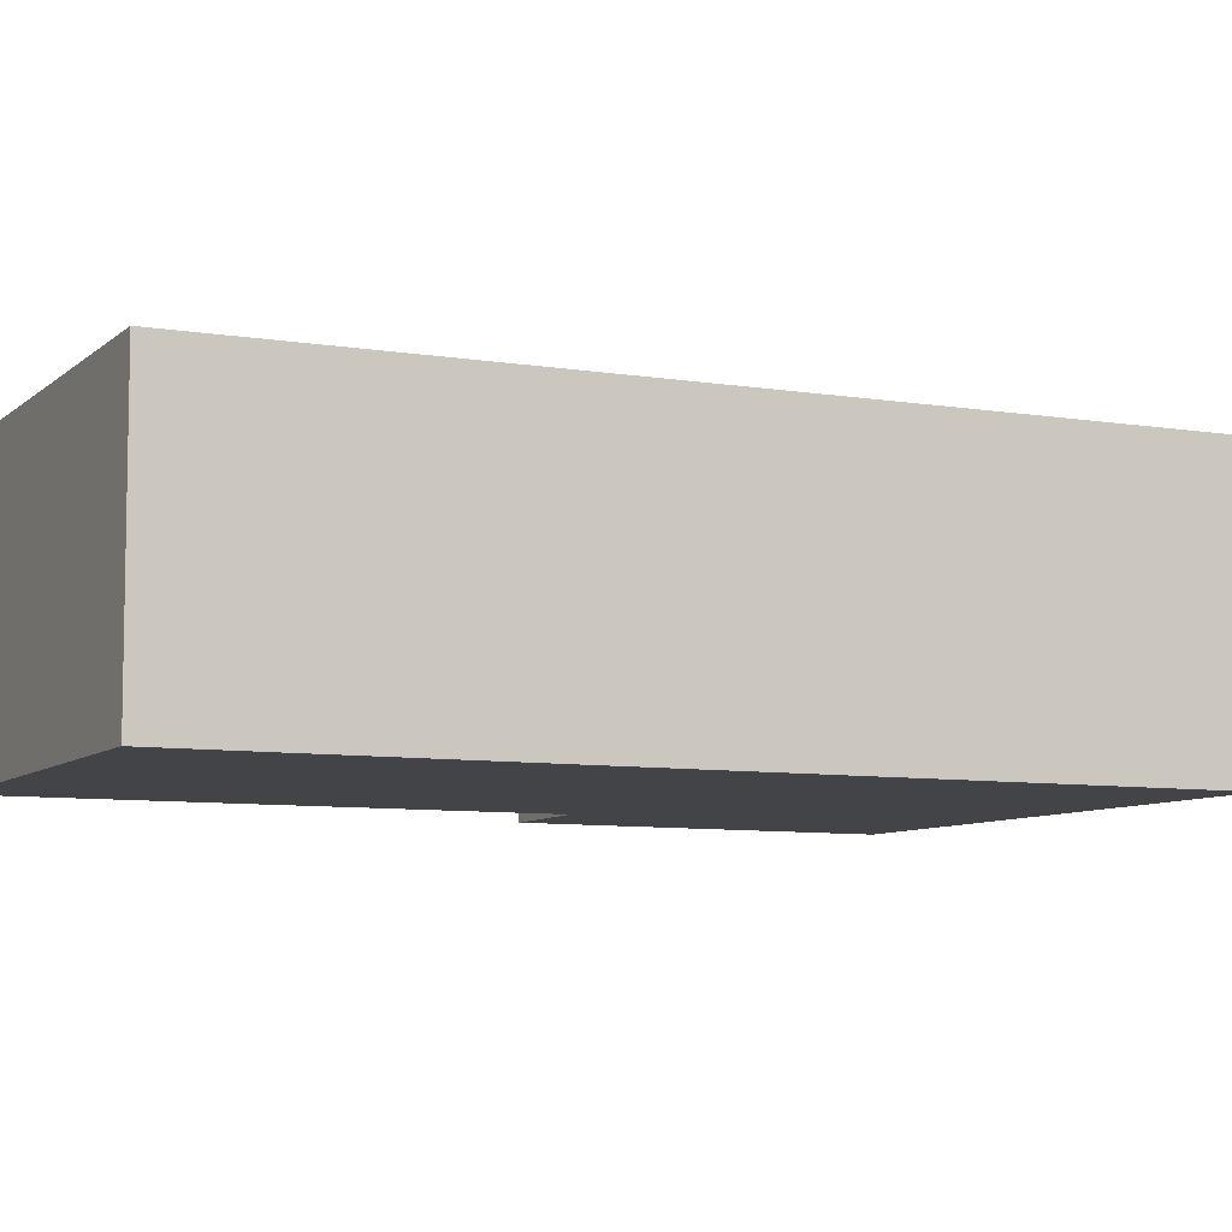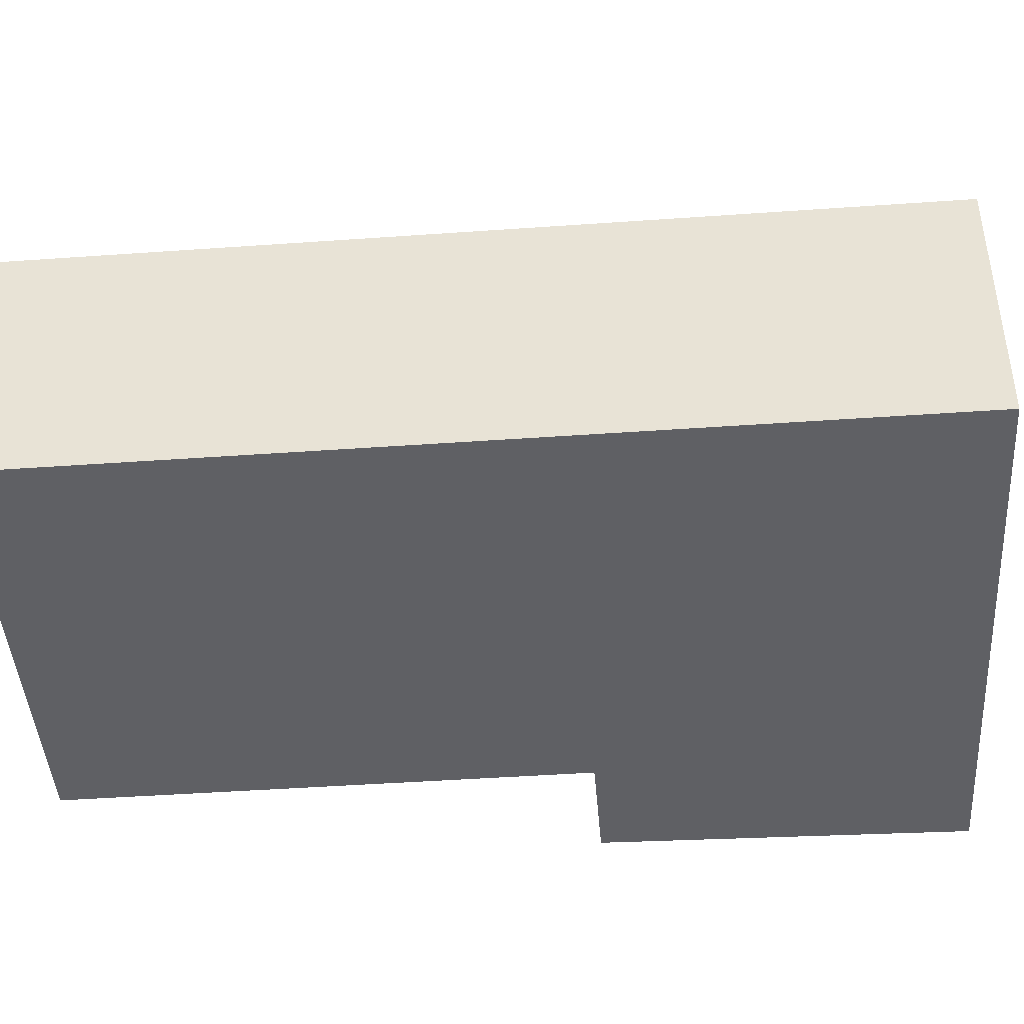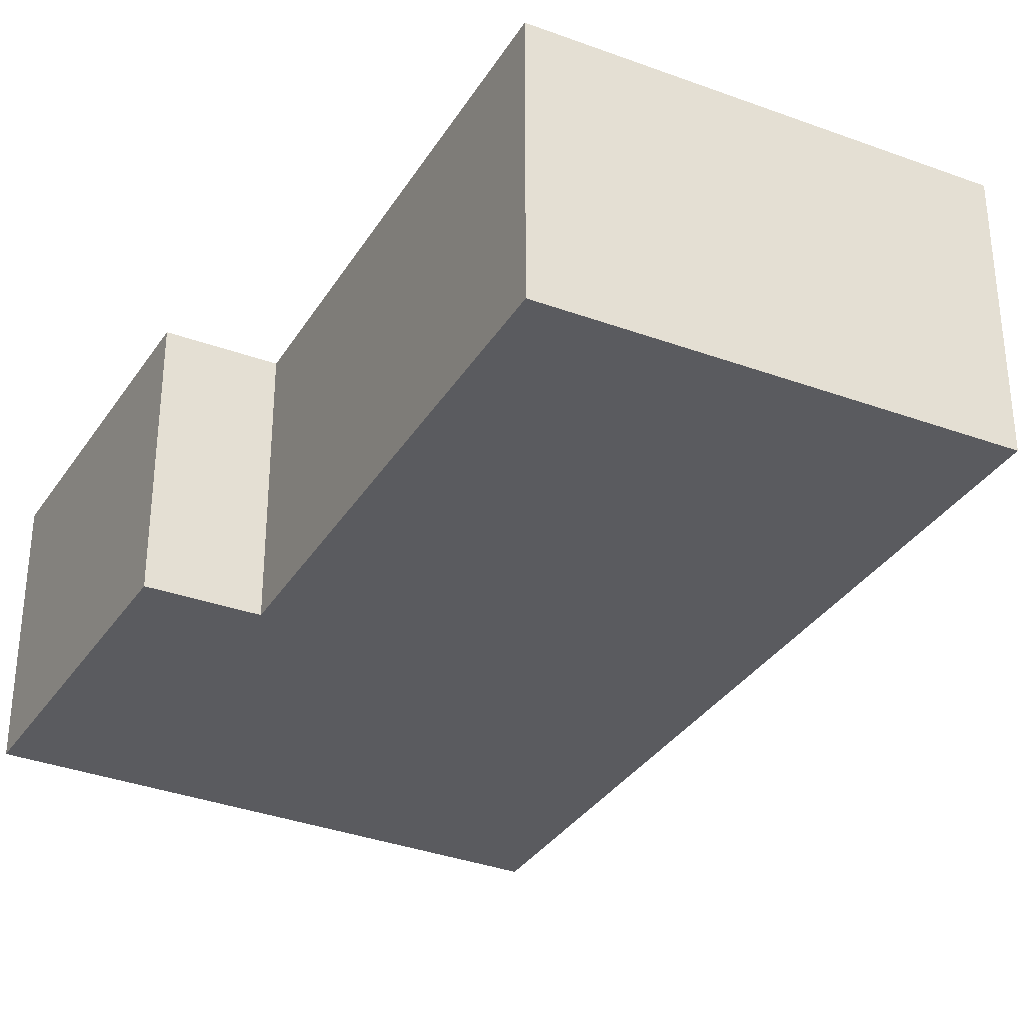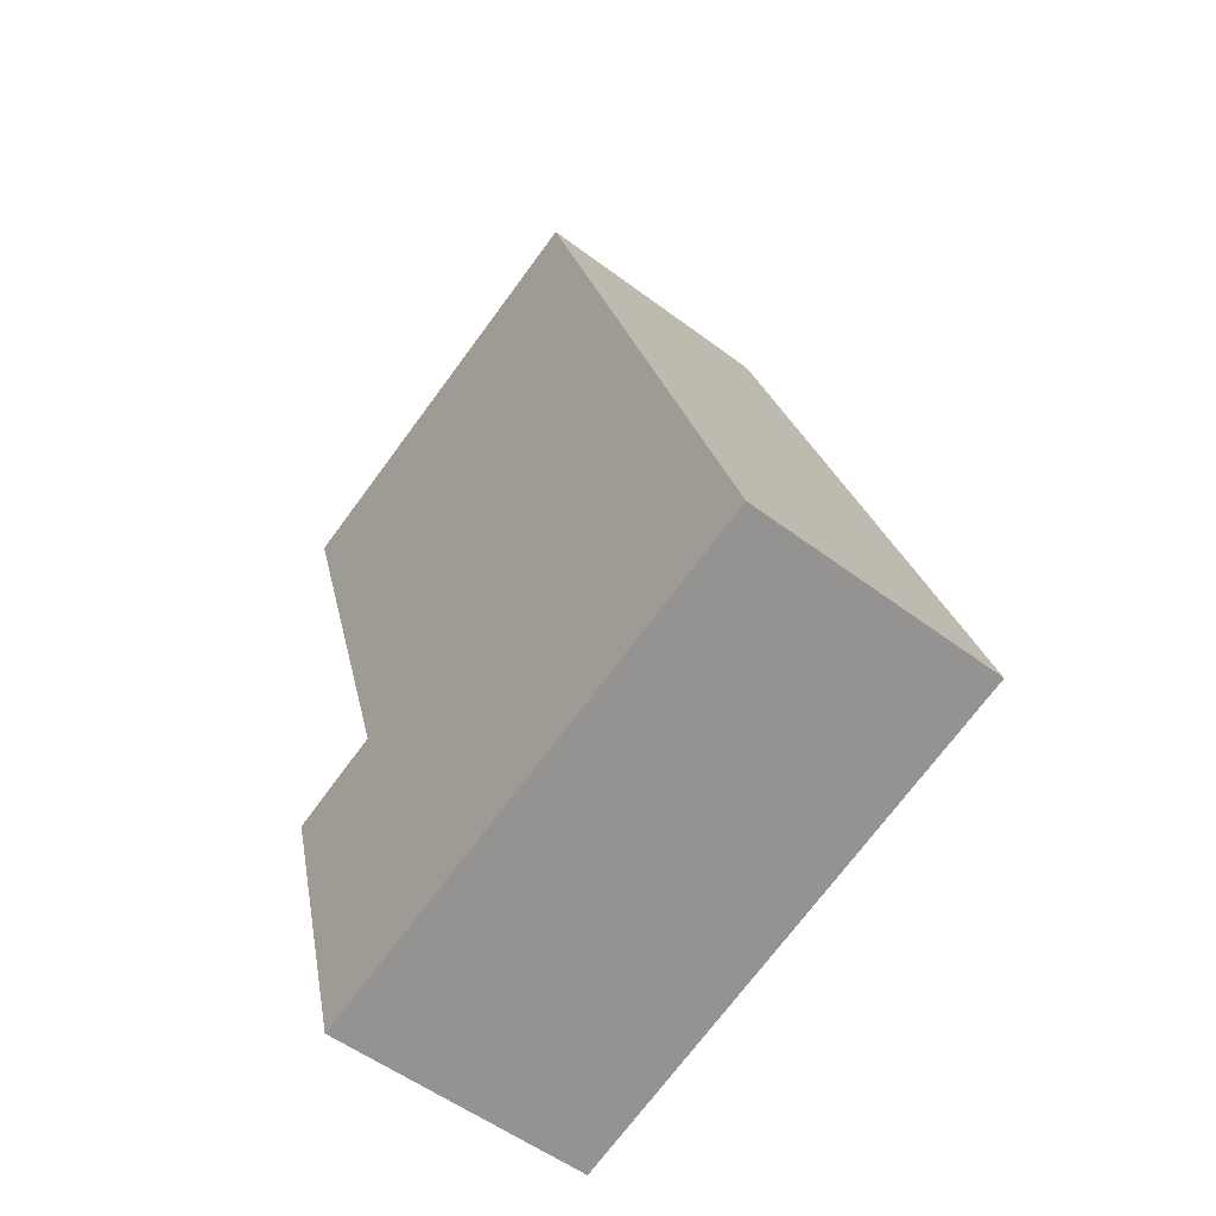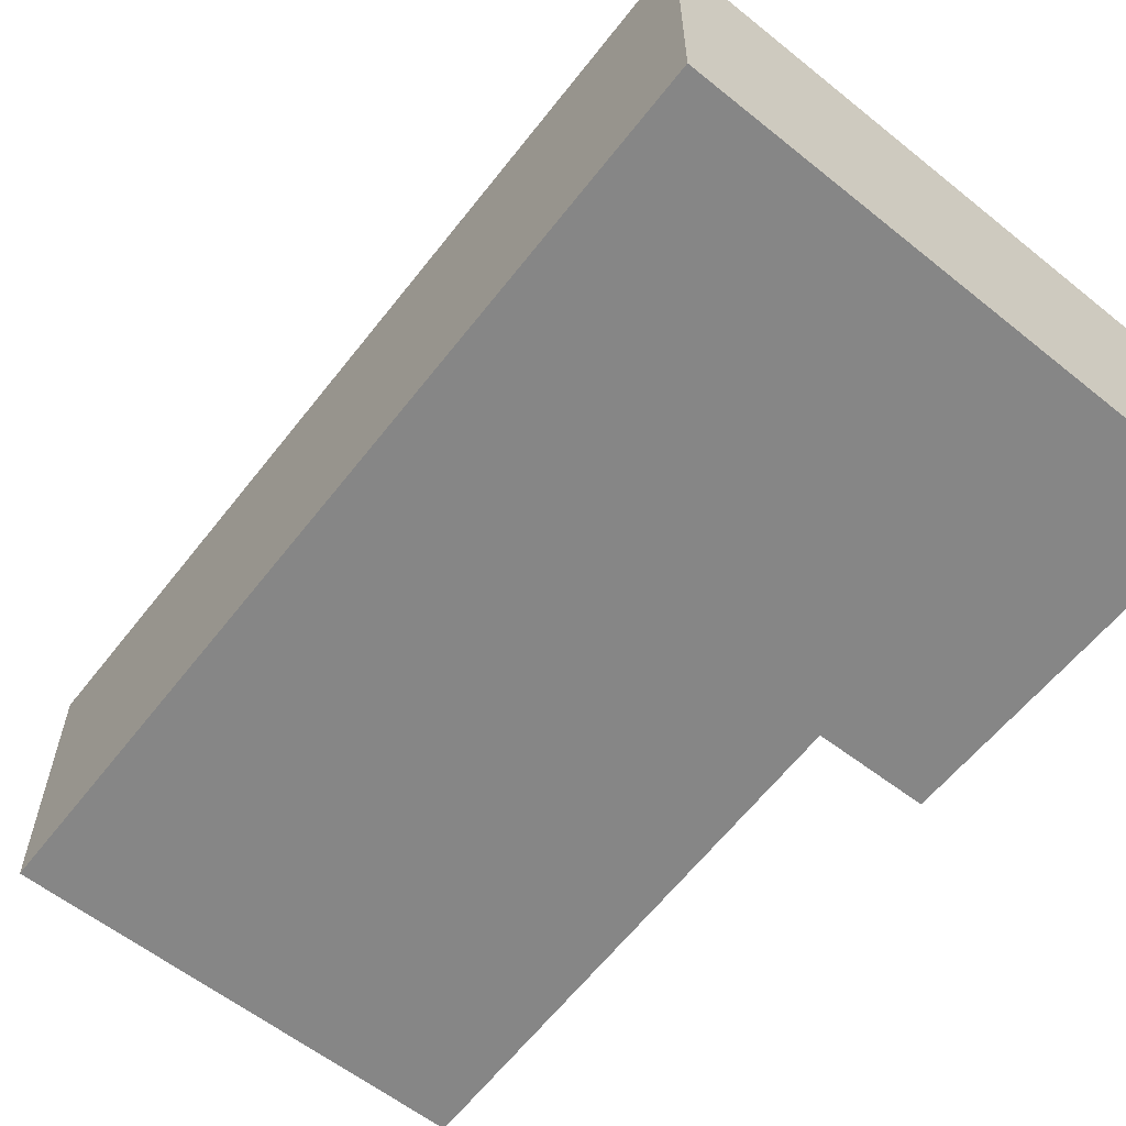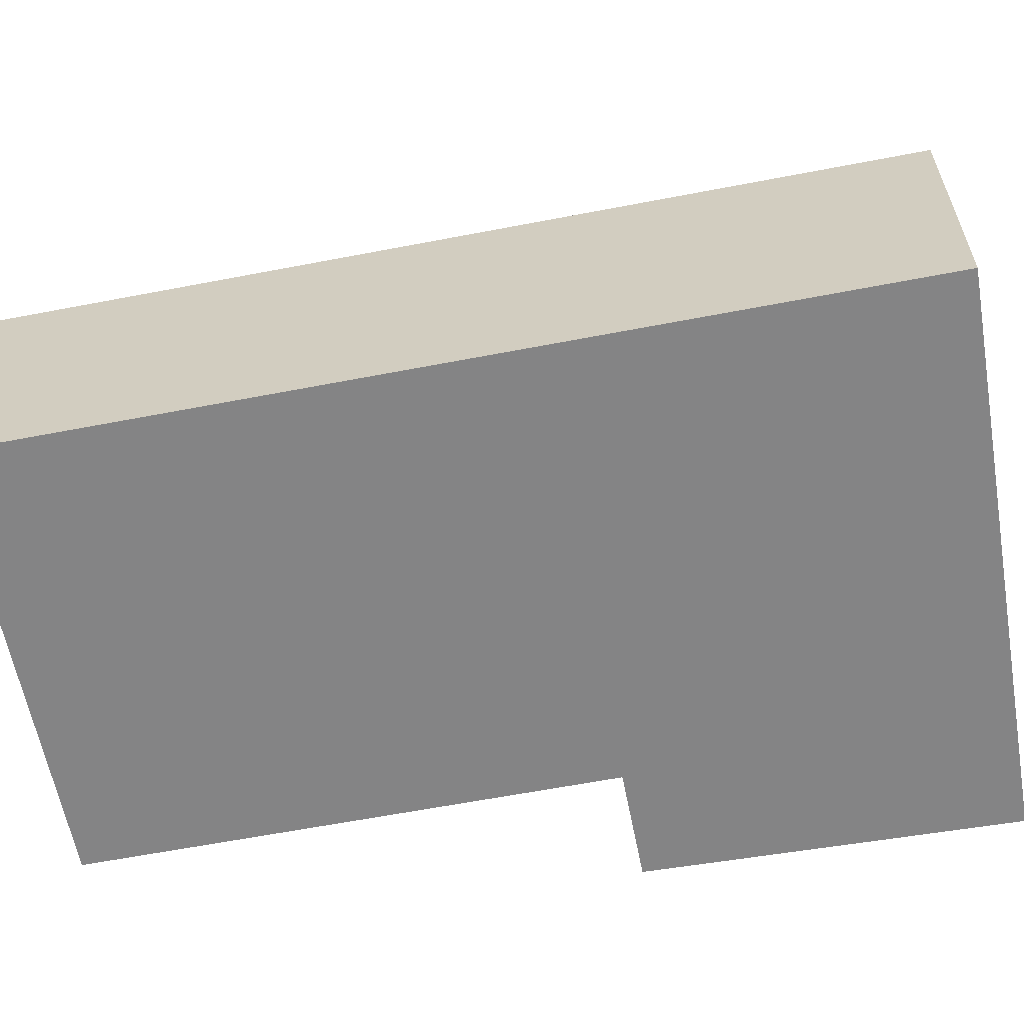
<metadata>
{"format":"obj","ext":"obj","renderer":"f3d","projection":"perspective","resolution":1024,"background":"white","views":[{"elev":-7.7,"azim":47.8,"up":"+Y"},{"elev":-44.7,"azim":77.6,"up":"+Y"},{"elev":-32.8,"azim":-44.0,"up":"+Y"},{"elev":-54.3,"azim":51.4,"up":"+Z"},{"elev":-62.0,"azim":125.1,"up":"+Y"},{"elev":-61.5,"azim":84.0,"up":"+Y"}]}
</metadata>
<code>
v  0.546 3.19 -6.076
v  7.95 3.19 -8.355
v  1.65 3.19 -10.09
v  1.758 3.19 -5.703
v  4.908 3.19 1.516
v  0 3.19 1.953e-16
v  0.546 3.72e-16 -6.076
v  1.758 3.492e-16 -5.703
v  0 0 0
v  4.908 -9.283e-17 1.516
v  1.65 6.177e-16 -10.09
v  7.95 5.116e-16 -8.355
g defaultobject
f 1 2 3
f 2 1 4
f 2 4 5
f 5 4 6
f 7 4 1
f 4 7 8
f 9 5 6
f 5 9 10
f 8 6 4
f 6 8 9
f 11 1 3
f 1 11 7
f 10 2 5
f 2 10 12
f 12 3 2
f 3 12 11
f 9 12 10
f 12 9 8
f 12 8 7
f 12 7 11

</code>
